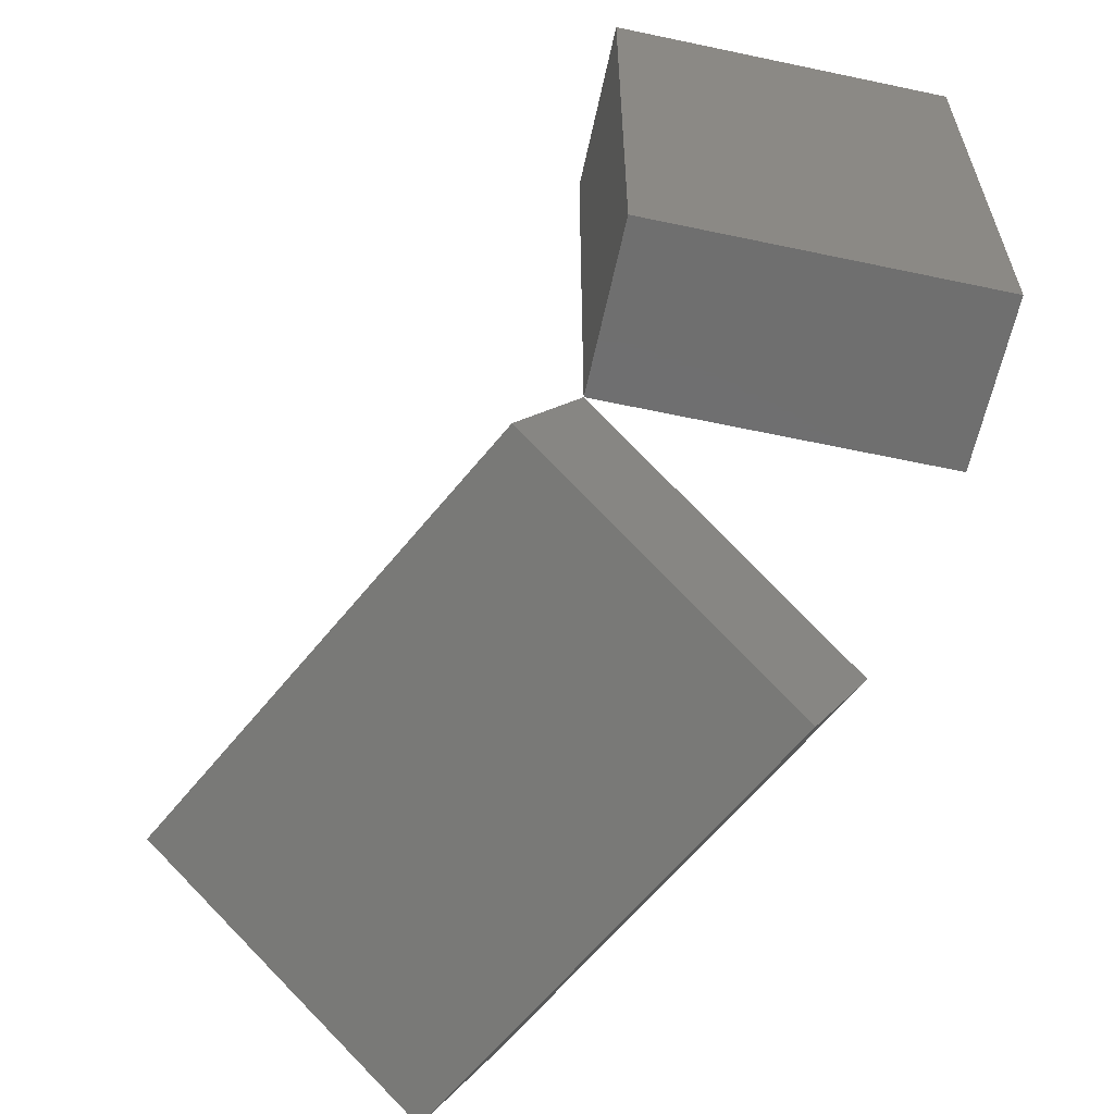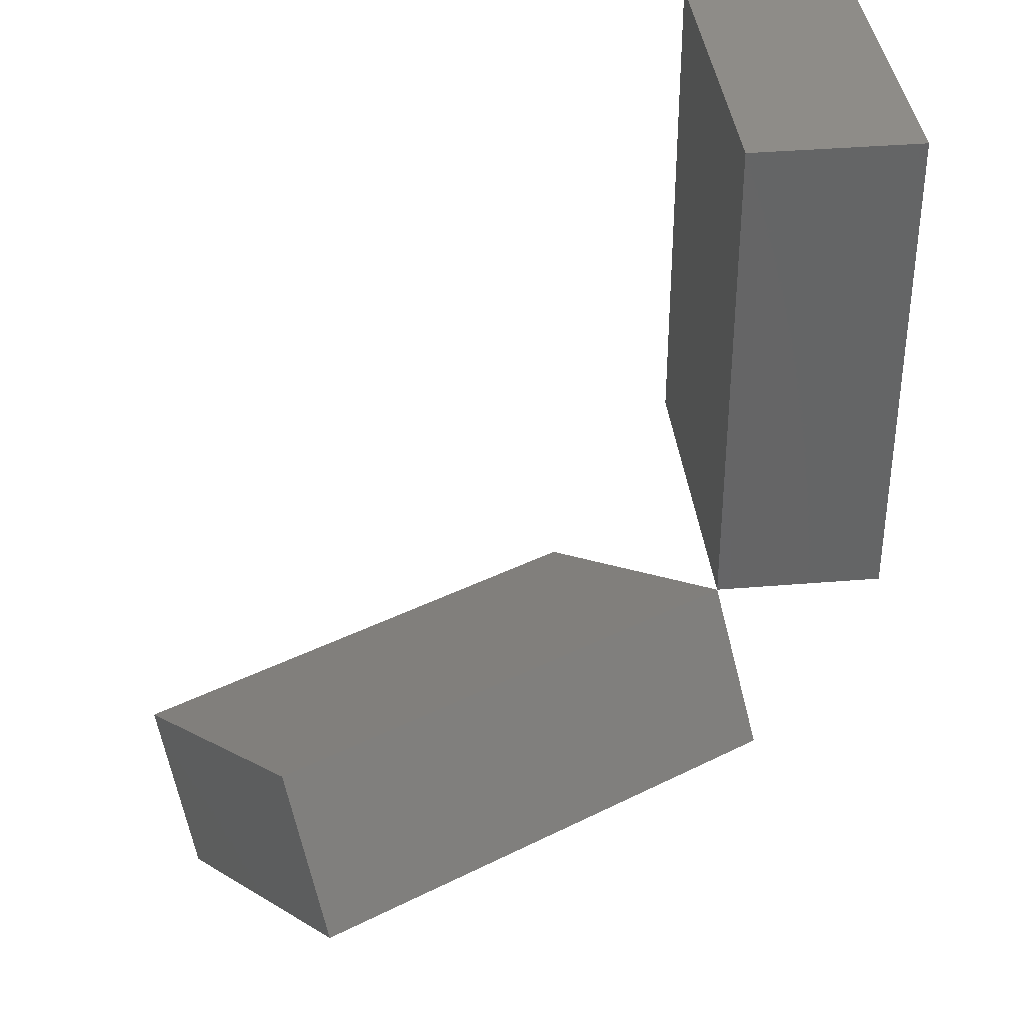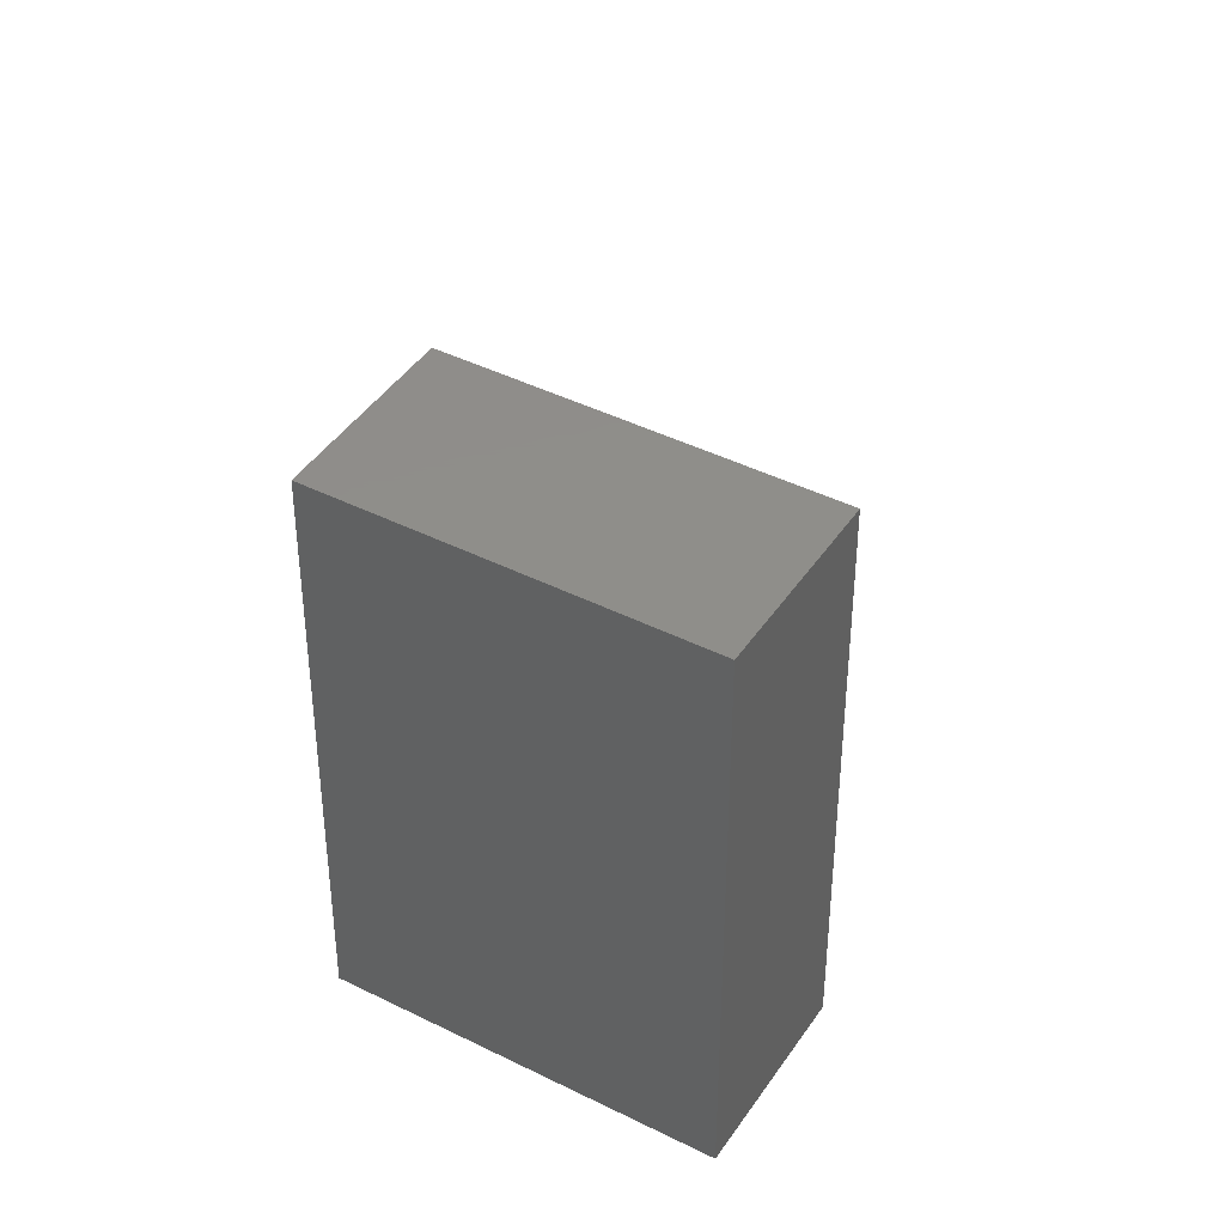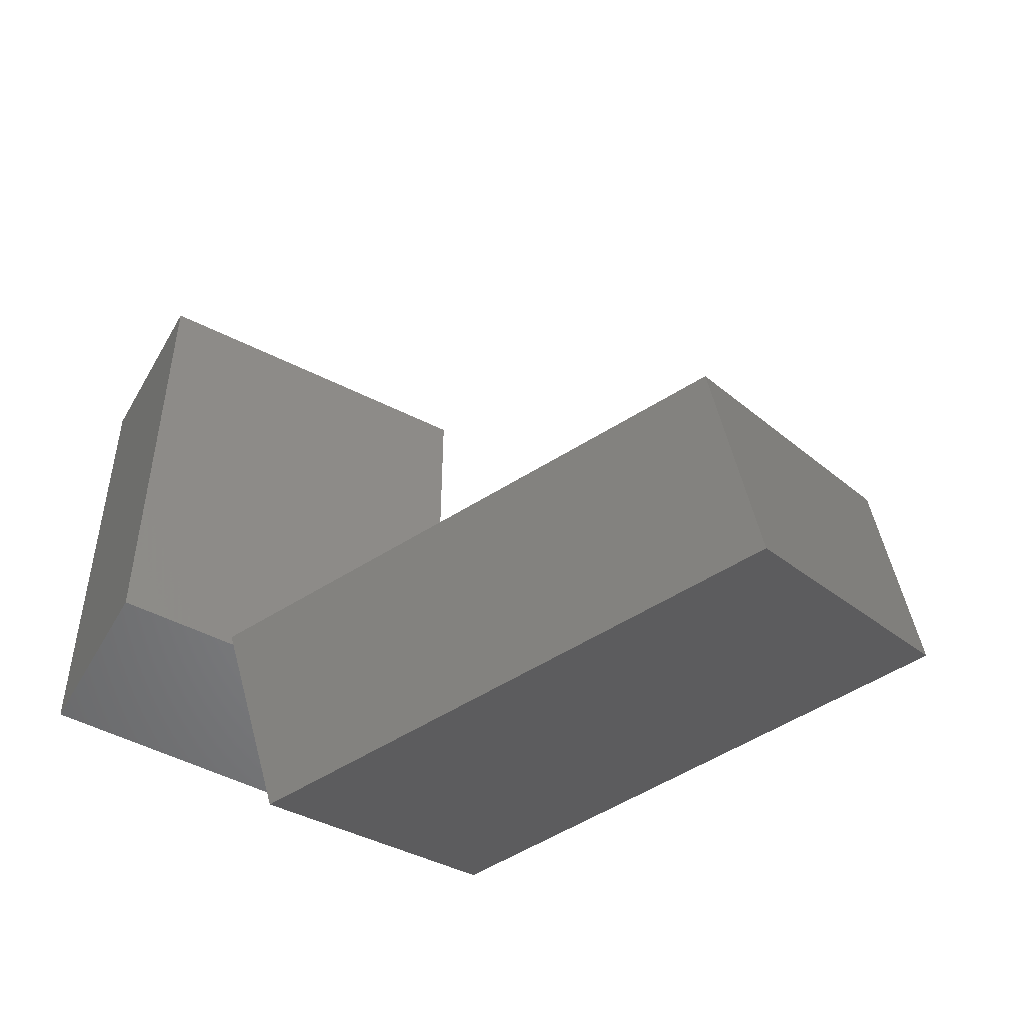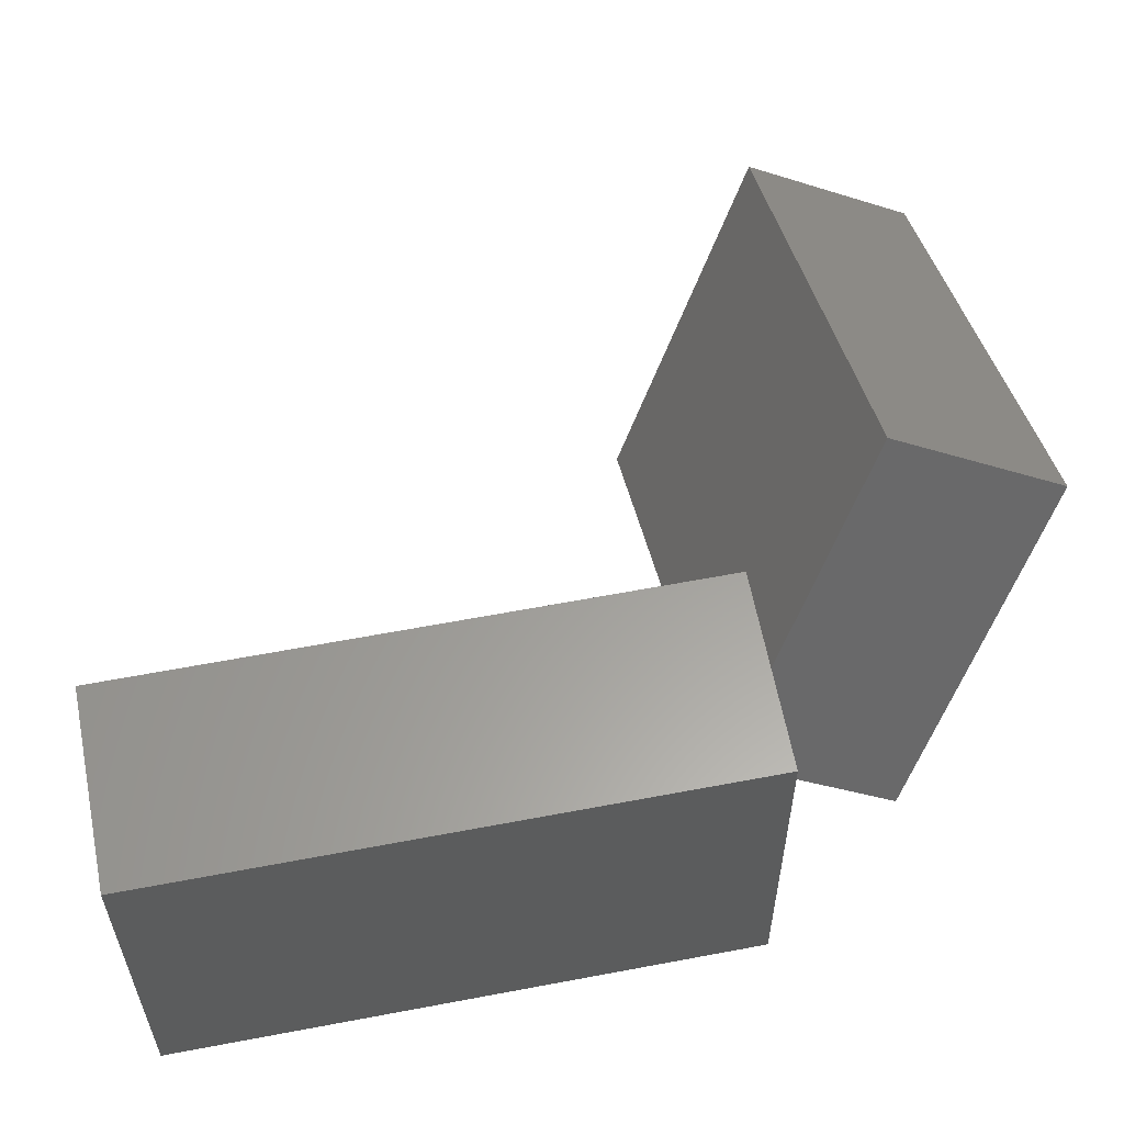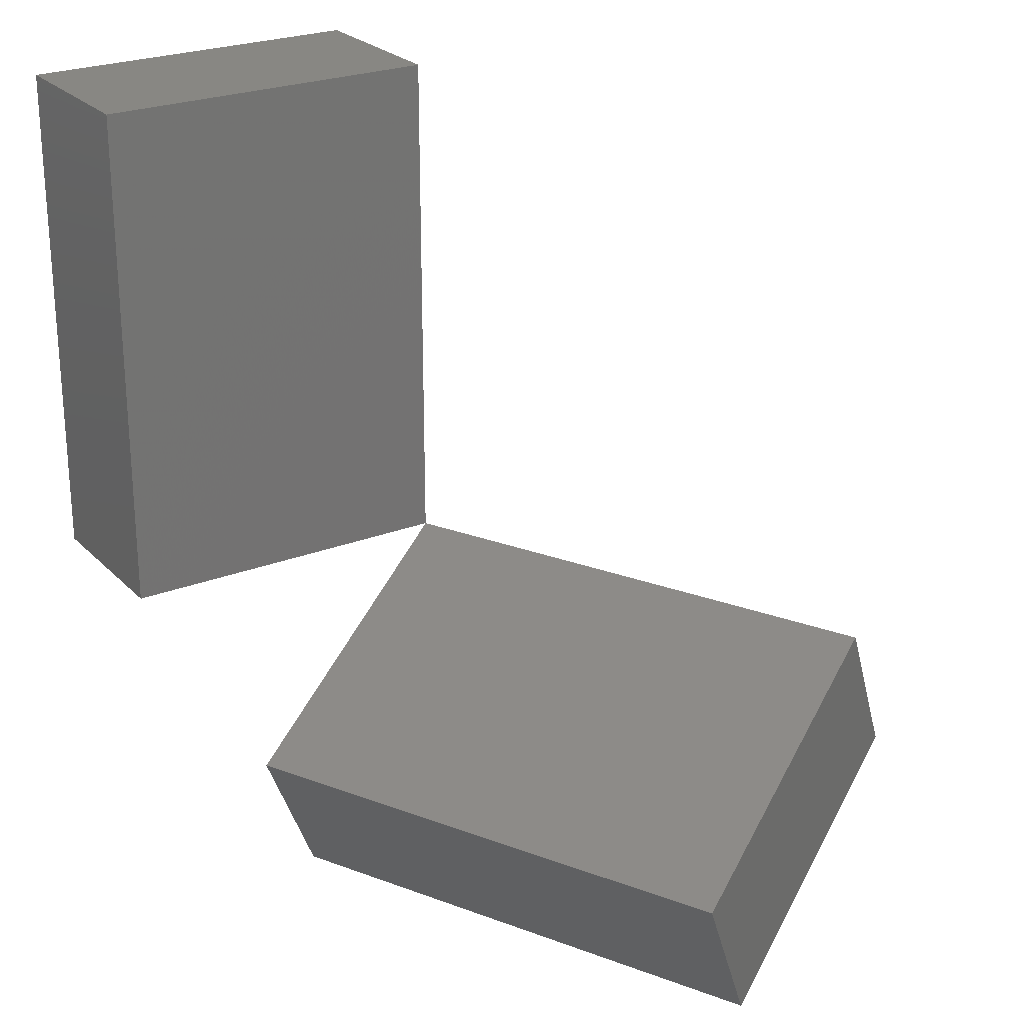
<metadata>
{"format":"stl","ext":"stl","renderer":"f3d","projection":"perspective","resolution":1024,"background":"white","views":[{"elev":-61.5,"azim":77.8,"up":"+Z"},{"elev":37.3,"azim":-6.2,"up":"+Z"},{"elev":42.5,"azim":121.0,"up":"+Z"},{"elev":-52.0,"azim":-118.5,"up":"+Z"},{"elev":60.6,"azim":79.0,"up":"+Y"},{"elev":24.9,"azim":-122.5,"up":"+Z"}]}
</metadata>
<code>
# stl→obj: 15 verts, 24 faces
v 1 0 3
v 1 2 0
v 1 2 3
v 1 0 0
v 0 2 3
v 0 0 3
v 0 0 0
v 0 2 0
v -2.683 -1.342 -0.01863
v -3.478 0.2609 -0.913
v -3.273 -0.1366 -1.807
v -0.795 1.602 -0.8944
v -2.478 -1.739 -0.913
v -0.5901 1.205 -1.789
v 0.205 -0.3975 -0.8944
f 1 2 3
f 2 1 4
f 5 1 3
f 1 5 6
f 7 2 4
f 2 7 8
f 7 5 8
f 5 7 6
f 2 5 3
f 5 2 8
f 7 1 6
f 1 7 4
f 9 10 11
f 12 10 9
f 13 11 14
f 9 11 13
f 14 12 7
f 15 13 14
f 14 11 12
f 11 10 12
f 12 9 7
f 15 14 7
f 7 9 15
f 15 9 13

</code>
